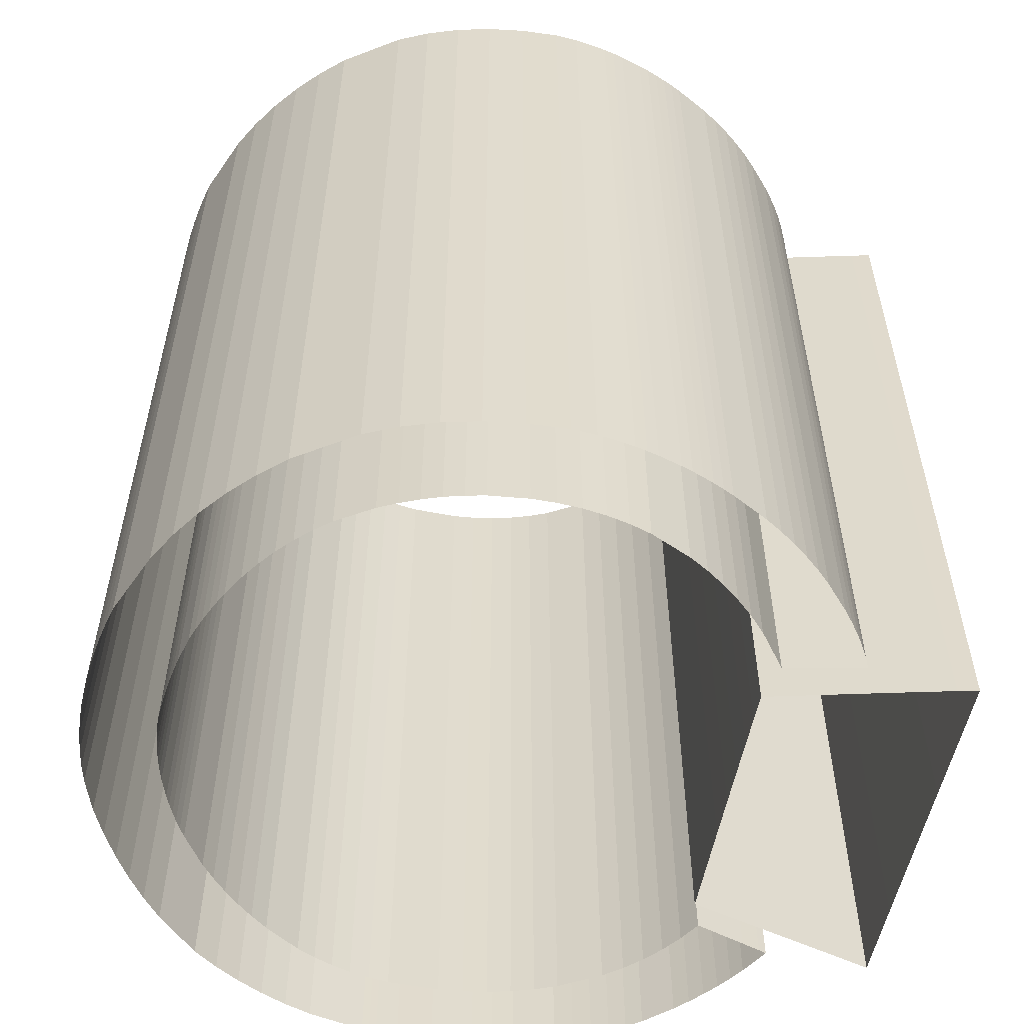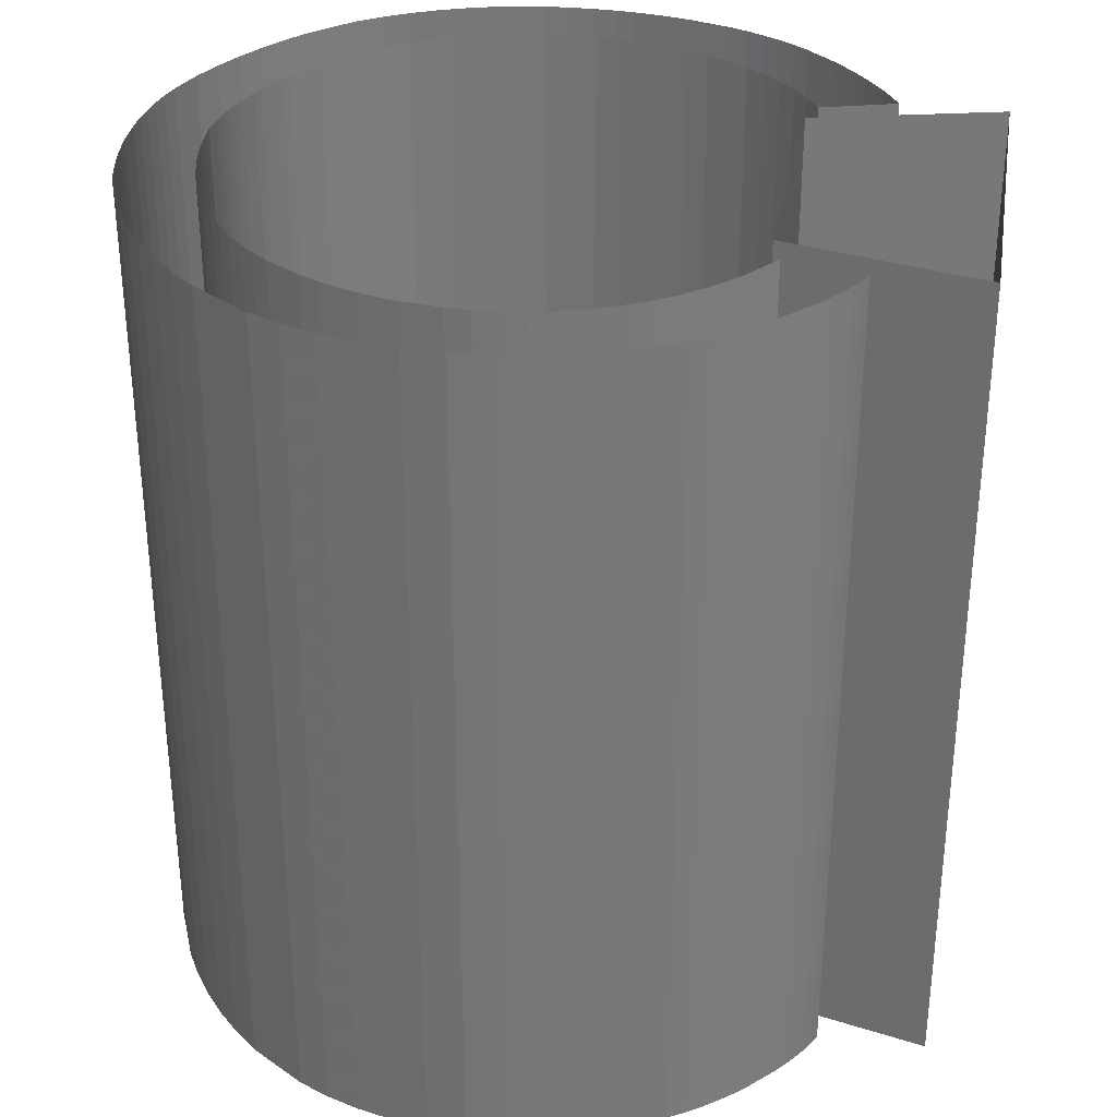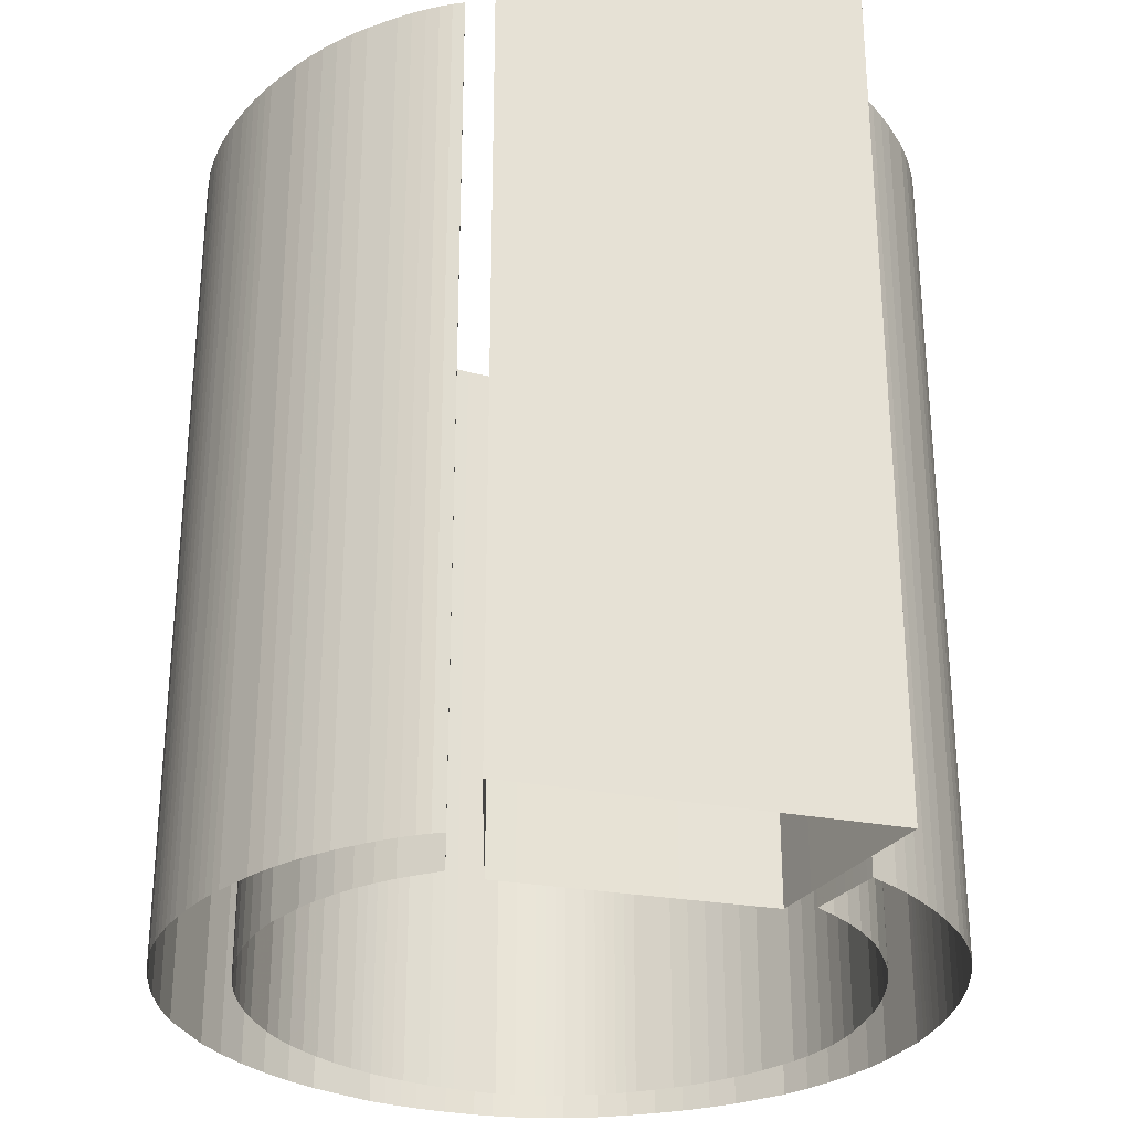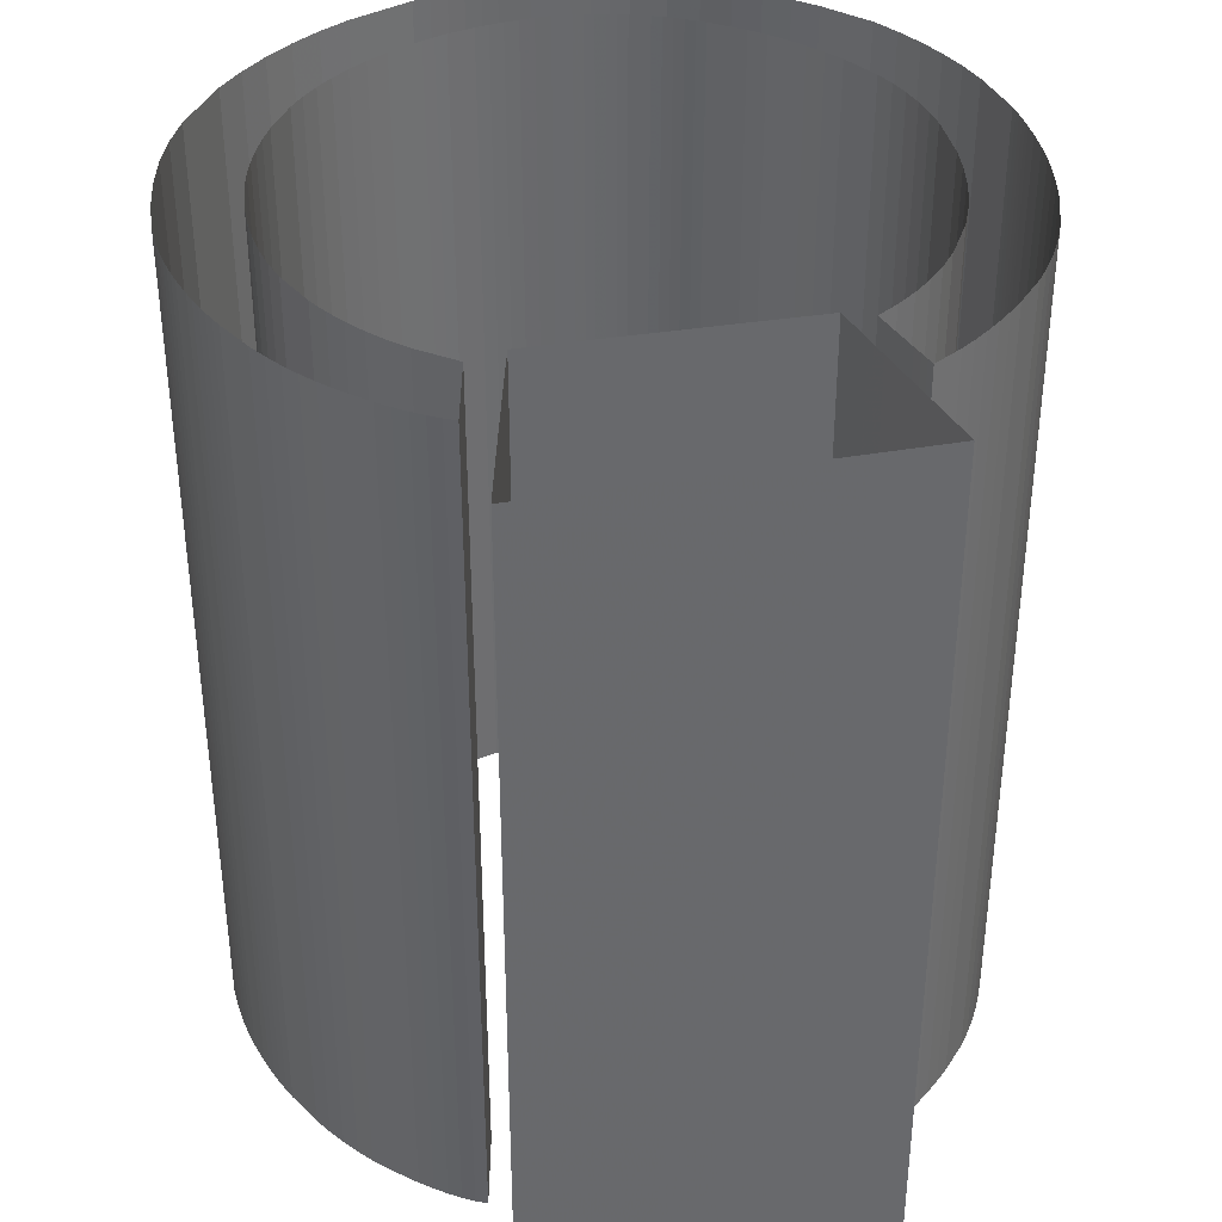
<metadata>
{"format":"obj","ext":"obj","renderer":"f3d","projection":"perspective","resolution":1024,"background":"white","views":[{"elev":-56.4,"azim":78.3,"up":"+Z"},{"elev":32.9,"azim":99.9,"up":"+Z"},{"elev":-29.1,"azim":165.1,"up":"+Z"},{"elev":37.7,"azim":167.9,"up":"+Z"}]}
</metadata>
<code>
v -0.219 0.3524 0
v -0.2158 0.342 0
v -0.2122 0.3303 0
v -0.2083 0.3173 0
v -0.2041 0.303 0
v -0.1947 0.2707 0
v -0.219 0.2551 0
v -0.2415 0.2379 0
v -0.2621 0.219 0
v -0.2809 0.1985 0
v -0.2979 0.1763 0
v -0.3263 0.1269 0
v -0.3373 0.1001 0
v -0.3464 0.07259 0
v -0.3534 0.04429 0
v -0.3584 0.01522 0
v -0.3615 -0.01463 0
v -0.3616 -0.07666 0
v -0.3587 -0.1012 0
v -0.3541 -0.1251 0
v -0.3476 -0.1484 0
v -0.3392 -0.171 0
v -0.3291 -0.1931 0
v -0.3033 -0.2354 0
v -0.2881 -0.2554 0
v -0.2721 -0.2742 0
v -0.2553 -0.2918 0
v -0.2377 -0.3083 0
v -0.2192 -0.3236 0
v -0.1798 -0.3507 0
v -0.1688 -0.3571 0
v -0.1577 -0.3632 0
v -0.1465 -0.3688 0
v -0.135 -0.374 0
v -0.1234 -0.3789 0
v -0.09973 -0.3874 0
v -0.08771 -0.391 0
v -0.07569 -0.3941 0
v -0.06368 -0.3968 0
v -0.05166 -0.3989 0
v -0.03964 -0.4005 0
v -0.0156 -0.4023 0
v 0.002783 -0.4013 0
v 0.02073 -0.3996 0
v 0.03823 -0.3975 0
v 0.05528 -0.3948 0
v 0.0719 -0.3915 0
v 0.1038 -0.3833 0
v 0.1187 -0.3781 0
v 0.1332 -0.3725 0
v 0.1472 -0.3664 0
v 0.1607 -0.3601 0
v 0.1739 -0.3533 0
v 0.1988 -0.3385 0
v 0.2205 -0.3236 0
v 0.2406 -0.3076 0
v 0.2593 -0.2905 0
v 0.2763 -0.2723 0
v 0.2918 -0.253 0
v 0.3182 -0.211 0
v 0.3291 -0.1888 0
v 0.3385 -0.1665 0
v 0.3463 -0.144 0
v 0.3527 -0.1213 0
v 0.3576 -0.09843 0
v 0.363 -0.05224 0
v 0.3635 -0.02322 0
v 0.362 0.004915 0
v 0.3584 0.03216 0
v 0.3528 0.05852 0
v 0.3451 0.084 0
v 0.3236 0.1323 0
v 0.3104 0.155 0
v 0.2957 0.1766 0
v 0.2794 0.1971 0
v 0.2616 0.2165 0
v 0.2422 0.2347 0
v 0.1988 0.268 0
v 0.2009 0.2775 0
v 0.2032 0.2884 0
v 0.2058 0.3005 0
v 0.2087 0.3138 0
v 0.2119 0.3285 0
v 0.2191 0.3616 0
v 0.2325 0.3551 0
v 0.2462 0.3473 0
v 0.2602 0.3382 0
v 0.2745 0.3277 0
v 0.2892 0.3159 0
v 0.3195 0.2883 0
v 0.3347 0.2727 0
v 0.3491 0.2561 0
v 0.3628 0.2385 0
v 0.3758 0.2199 0
v 0.3881 0.2003 0
v 0.4104 0.1581 0
v 0.4161 0.1459 0
v 0.4214 0.1336 0
v 0.4264 0.121 0
v 0.431 0.1082 0
v 0.4354 0.09522 0
v 0.443 0.06852 0
v 0.4463 0.05523 0
v 0.4491 0.04172 0
v 0.4515 0.02798 0
v 0.4534 0.01403 0
v 0.4549 -0.0001523 0
v 0.4566 -0.02917 0
v 0.4536 -0.07647 0
v 0.4471 -0.1214 0
v 0.4369 -0.1641 0
v 0.4231 -0.2044 0
v 0.4058 -0.2424 0
v 0.3602 -0.3114 0
v 0.3329 -0.3422 0
v 0.3036 -0.3703 0
v 0.2724 -0.3957 0
v 0.2393 -0.4184 0
v 0.2042 -0.4384 0
v 0.1282 -0.4701 0
v 0.1075 -0.4752 0
v 0.08713 -0.4795 0
v 0.06716 -0.4829 0
v 0.04759 -0.4857 0
v 0.0284 -0.4876 0
v -0.00882 -0.4891 0
v -0.03219 -0.4885 0
v -0.05501 -0.4867 0
v -0.07727 -0.4837 0
v -0.09898 -0.4794 0
v -0.1201 -0.4739 0
v -0.1608 -0.4593 0
v -0.1947 -0.443 0
v -0.2268 -0.4253 0
v -0.257 -0.406 0
v -0.2853 -0.3853 0
v -0.3117 -0.3631 0
v -0.3589 -0.3141 0
v -0.3786 -0.2854 0
v -0.396 -0.2557 0
v -0.411 -0.2252 0
v -0.4236 -0.1938 0
v -0.4338 -0.1615 0
v -0.4471 -0.0943 0
v -0.4478 -0.08538 0
v -0.4484 -0.07647 0
v -0.4489 -0.06755 0
v -0.4493 -0.05864 0
v -0.4496 -0.04972 0
v -0.4498 -0.03189 0
v -0.4492 -0.006715 0
v -0.4472 0.0184 0
v -0.4441 0.04346 0
v -0.4396 0.06847 0
v -0.4339 0.09342 0
v -0.4186 0.1431 0
v -0.4096 0.1648 0
v -0.3995 0.1855 0
v -0.3885 0.2052 0
v -0.3765 0.224 0
v -0.3635 0.2419 0
v -0.3345 0.2748 0
v -0.3189 0.2902 0
v -0.3031 0.3046 0
v -0.2872 0.318 0
v -0.2711 0.3304 0
v -0.2549 0.3418 0
v -0.2218 0.3616 0
v -0.219 0.3524 0
v 0.2137 0.4932 0
v 0.2079 0.4688 0
v 0.2012 0.4412 0
v 0.1937 0.4104 0
v 0.1853 0.3765 0
v 0.1762 0.3394 0
v 0.1554 0.2558 0
v 0.123 0.2558 0
v 0.08624 0.256 0
v 0.04521 0.2563 0
v -0.0001523 0.2567 0
v -0.04983 0.2572 0
v -0.1621 0.2585 0
v -0.168 0.2818 0
v -0.1747 0.3082 0
v -0.1822 0.3378 0
v -0.1905 0.3706 0
v -0.1997 0.4065 0
v -0.2205 0.4878 0
v -0.1761 0.4882 0
v -0.1258 0.4888 0
v -0.06963 0.4894 0
v -0.007601 0.4902 0
v 0.0603 0.4911 0
v 0.2137 0.4932 0
v -0.219 0.3524 -1.042
v -0.2158 0.342 -1.042
v -0.2122 0.3303 -1.042
v -0.2083 0.3173 -1.042
v -0.2041 0.303 -1.042
v -0.1947 0.2707 -1.042
v -0.219 0.2551 -1.042
v -0.2415 0.2379 -1.042
v -0.2621 0.219 -1.042
v -0.2809 0.1985 -1.042
v -0.2979 0.1763 -1.042
v -0.3263 0.1269 -1.042
v -0.3373 0.1001 -1.042
v -0.3464 0.07259 -1.042
v -0.3534 0.04429 -1.042
v -0.3584 0.01522 -1.042
v -0.3615 -0.01463 -1.042
v -0.3616 -0.07666 -1.042
v -0.3587 -0.1012 -1.042
v -0.3541 -0.1251 -1.042
v -0.3476 -0.1484 -1.042
v -0.3392 -0.171 -1.042
v -0.3291 -0.1931 -1.042
v -0.3033 -0.2354 -1.042
v -0.2881 -0.2554 -1.042
v -0.2721 -0.2742 -1.042
v -0.2553 -0.2918 -1.042
v -0.2377 -0.3083 -1.042
v -0.2192 -0.3236 -1.042
v -0.1798 -0.3507 -1.042
v -0.1688 -0.3571 -1.042
v -0.1577 -0.3632 -1.042
v -0.1465 -0.3688 -1.042
v -0.135 -0.374 -1.042
v -0.1234 -0.3789 -1.042
v -0.09973 -0.3874 -1.042
v -0.08771 -0.391 -1.042
v -0.07569 -0.3941 -1.042
v -0.06368 -0.3968 -1.042
v -0.05166 -0.3989 -1.042
v -0.03964 -0.4005 -1.042
v -0.0156 -0.4023 -1.042
v 0.002783 -0.4013 -1.042
v 0.02073 -0.3996 -1.042
v 0.03823 -0.3975 -1.042
v 0.05528 -0.3948 -1.042
v 0.0719 -0.3915 -1.042
v 0.1038 -0.3833 -1.042
v 0.1187 -0.3781 -1.042
v 0.1332 -0.3725 -1.042
v 0.1472 -0.3664 -1.042
v 0.1607 -0.3601 -1.042
v 0.1739 -0.3533 -1.042
v 0.1988 -0.3385 -1.042
v 0.2205 -0.3236 -1.042
v 0.2406 -0.3076 -1.042
v 0.2593 -0.2905 -1.042
v 0.2763 -0.2723 -1.042
v 0.2918 -0.253 -1.042
v 0.3182 -0.211 -1.042
v 0.3291 -0.1888 -1.042
v 0.3385 -0.1665 -1.042
v 0.3463 -0.144 -1.042
v 0.3527 -0.1213 -1.042
v 0.3576 -0.09843 -1.042
v 0.363 -0.05224 -1.042
v 0.3635 -0.02322 -1.042
v 0.362 0.004915 -1.042
v 0.3584 0.03216 -1.042
v 0.3528 0.05852 -1.042
v 0.3451 0.084 -1.042
v 0.3236 0.1323 -1.042
v 0.3104 0.155 -1.042
v 0.2957 0.1766 -1.042
v 0.2794 0.1971 -1.042
v 0.2616 0.2165 -1.042
v 0.2422 0.2347 -1.042
v 0.1988 0.268 -1.042
v 0.2009 0.2775 -1.042
v 0.2032 0.2884 -1.042
v 0.2058 0.3005 -1.042
v 0.2087 0.3138 -1.042
v 0.2119 0.3285 -1.042
v 0.2191 0.3616 -1.042
v 0.2325 0.3551 -1.042
v 0.2462 0.3473 -1.042
v 0.2602 0.3382 -1.042
v 0.2745 0.3277 -1.042
v 0.2892 0.3159 -1.042
v 0.3195 0.2883 -1.042
v 0.3347 0.2727 -1.042
v 0.3491 0.2561 -1.042
v 0.3628 0.2385 -1.042
v 0.3758 0.2199 -1.042
v 0.3881 0.2003 -1.042
v 0.4104 0.1581 -1.042
v 0.4161 0.1459 -1.042
v 0.4214 0.1336 -1.042
v 0.4264 0.121 -1.042
v 0.431 0.1082 -1.042
v 0.4354 0.09522 -1.042
v 0.443 0.06852 -1.042
v 0.4463 0.05523 -1.042
v 0.4491 0.04172 -1.042
v 0.4515 0.02798 -1.042
v 0.4534 0.01403 -1.042
v 0.4549 -0.0001523 -1.042
v 0.4566 -0.02917 -1.042
v 0.4536 -0.07647 -1.042
v 0.4471 -0.1214 -1.042
v 0.4369 -0.1641 -1.042
v 0.4231 -0.2044 -1.042
v 0.4058 -0.2424 -1.042
v 0.3602 -0.3114 -1.042
v 0.3329 -0.3422 -1.042
v 0.3036 -0.3703 -1.042
v 0.2724 -0.3957 -1.042
v 0.2393 -0.4184 -1.042
v 0.2042 -0.4384 -1.042
v 0.1282 -0.4701 -1.042
v 0.1075 -0.4752 -1.042
v 0.08713 -0.4795 -1.042
v 0.06716 -0.4829 -1.042
v 0.04759 -0.4857 -1.042
v 0.0284 -0.4876 -1.042
v -0.00882 -0.4891 -1.042
v -0.03219 -0.4885 -1.042
v -0.05501 -0.4867 -1.042
v -0.07727 -0.4837 -1.042
v -0.09898 -0.4794 -1.042
v -0.1201 -0.4739 -1.042
v -0.1608 -0.4593 -1.042
v -0.1947 -0.443 -1.042
v -0.2268 -0.4253 -1.042
v -0.257 -0.406 -1.042
v -0.2853 -0.3853 -1.042
v -0.3117 -0.3631 -1.042
v -0.3589 -0.3141 -1.042
v -0.3786 -0.2854 -1.042
v -0.396 -0.2557 -1.042
v -0.411 -0.2252 -1.042
v -0.4236 -0.1938 -1.042
v -0.4338 -0.1615 -1.042
v -0.4471 -0.0943 -1.042
v -0.4478 -0.08538 -1.042
v -0.4484 -0.07647 -1.042
v -0.4489 -0.06755 -1.042
v -0.4493 -0.05864 -1.042
v -0.4496 -0.04972 -1.042
v -0.4498 -0.03189 -1.042
v -0.4492 -0.006715 -1.042
v -0.4472 0.0184 -1.042
v -0.4441 0.04346 -1.042
v -0.4396 0.06847 -1.042
v -0.4339 0.09342 -1.042
v -0.4186 0.1431 -1.042
v -0.4096 0.1648 -1.042
v -0.3995 0.1855 -1.042
v -0.3885 0.2052 -1.042
v -0.3765 0.224 -1.042
v -0.3635 0.2419 -1.042
v -0.3345 0.2748 -1.042
v -0.3189 0.2902 -1.042
v -0.3031 0.3046 -1.042
v -0.2872 0.318 -1.042
v -0.2711 0.3304 -1.042
v -0.2549 0.3418 -1.042
v -0.2218 0.3616 -1.042
v -0.219 0.3524 -1.042
v 0.2137 0.4932 -1.042
v 0.2079 0.4688 -1.042
v 0.2012 0.4412 -1.042
v 0.1937 0.4104 -1.042
v 0.1853 0.3765 -1.042
v 0.1762 0.3394 -1.042
v 0.1554 0.2558 -1.042
v 0.123 0.2558 -1.042
v 0.08624 0.256 -1.042
v 0.04521 0.2563 -1.042
v -0.0001523 0.2567 -1.042
v -0.04983 0.2572 -1.042
v -0.1621 0.2585 -1.042
v -0.168 0.2818 -1.042
v -0.1747 0.3082 -1.042
v -0.1822 0.3378 -1.042
v -0.1905 0.3706 -1.042
v -0.1997 0.4065 -1.042
v -0.2205 0.4878 -1.042
v -0.1761 0.4882 -1.042
v -0.1258 0.4888 -1.042
v -0.06963 0.4894 -1.042
v -0.007601 0.4902 -1.042
v 0.0603 0.4911 -1.042
v 0.2137 0.4932 -1.042
f 1 196 195
f 1 2 196
f 2 197 196
f 2 3 197
f 3 198 197
f 3 4 198
f 4 199 198
f 4 5 199
f 5 200 199
f 5 6 200
f 6 201 200
f 6 7 201
f 7 202 201
f 7 8 202
f 8 203 202
f 8 9 203
f 9 204 203
f 9 10 204
f 10 205 204
f 10 11 205
f 11 206 205
f 11 12 206
f 12 207 206
f 12 13 207
f 13 208 207
f 13 14 208
f 14 209 208
f 14 15 209
f 15 210 209
f 15 16 210
f 16 211 210
f 16 17 211
f 17 212 211
f 17 18 212
f 18 213 212
f 18 19 213
f 19 214 213
f 19 20 214
f 20 215 214
f 20 21 215
f 21 216 215
f 21 22 216
f 22 217 216
f 22 23 217
f 23 218 217
f 23 24 218
f 24 219 218
f 24 25 219
f 25 220 219
f 25 26 220
f 26 221 220
f 26 27 221
f 27 222 221
f 27 28 222
f 28 223 222
f 28 29 223
f 29 224 223
f 29 30 224
f 30 225 224
f 30 31 225
f 31 226 225
f 31 32 226
f 32 227 226
f 32 33 227
f 33 228 227
f 33 34 228
f 34 229 228
f 34 35 229
f 35 230 229
f 35 36 230
f 36 231 230
f 36 37 231
f 37 232 231
f 37 38 232
f 38 233 232
f 38 39 233
f 39 234 233
f 39 40 234
f 40 235 234
f 40 41 235
f 41 236 235
f 41 42 236
f 42 237 236
f 42 43 237
f 43 238 237
f 43 44 238
f 44 239 238
f 44 45 239
f 45 240 239
f 45 46 240
f 46 241 240
f 46 47 241
f 47 242 241
f 47 48 242
f 48 243 242
f 48 49 243
f 49 244 243
f 49 50 244
f 50 245 244
f 50 51 245
f 51 246 245
f 51 52 246
f 52 247 246
f 52 53 247
f 53 248 247
f 53 54 248
f 54 249 248
f 54 55 249
f 55 250 249
f 55 56 250
f 56 251 250
f 56 57 251
f 57 252 251
f 57 58 252
f 58 253 252
f 58 59 253
f 59 254 253
f 59 60 254
f 60 255 254
f 60 61 255
f 61 256 255
f 61 62 256
f 62 257 256
f 62 63 257
f 63 258 257
f 63 64 258
f 64 259 258
f 64 65 259
f 65 260 259
f 65 66 260
f 66 261 260
f 66 67 261
f 67 262 261
f 67 68 262
f 68 263 262
f 68 69 263
f 69 264 263
f 69 70 264
f 70 265 264
f 70 71 265
f 71 266 265
f 71 72 266
f 72 267 266
f 72 73 267
f 73 268 267
f 73 74 268
f 74 269 268
f 74 75 269
f 75 270 269
f 75 76 270
f 76 271 270
f 76 77 271
f 77 272 271
f 77 78 272
f 78 273 272
f 78 79 273
f 79 274 273
f 79 80 274
f 80 275 274
f 80 81 275
f 81 276 275
f 81 82 276
f 82 277 276
f 82 83 277
f 83 278 277
f 83 84 278
f 84 279 278
f 84 85 279
f 85 280 279
f 85 86 280
f 86 281 280
f 86 87 281
f 87 282 281
f 87 88 282
f 88 283 282
f 88 89 283
f 89 284 283
f 89 90 284
f 90 285 284
f 90 91 285
f 91 286 285
f 91 92 286
f 92 287 286
f 92 93 287
f 93 288 287
f 93 94 288
f 94 289 288
f 94 95 289
f 95 290 289
f 95 96 290
f 96 291 290
f 96 97 291
f 97 292 291
f 97 98 292
f 98 293 292
f 98 99 293
f 99 294 293
f 99 100 294
f 100 295 294
f 100 101 295
f 101 296 295
f 101 102 296
f 102 297 296
f 102 103 297
f 103 298 297
f 103 104 298
f 104 299 298
f 104 105 299
f 105 300 299
f 105 106 300
f 106 301 300
f 106 107 301
f 107 302 301
f 107 108 302
f 108 303 302
f 108 109 303
f 109 304 303
f 109 110 304
f 110 305 304
f 110 111 305
f 111 306 305
f 111 112 306
f 112 307 306
f 112 113 307
f 113 308 307
f 113 114 308
f 114 309 308
f 114 115 309
f 115 310 309
f 115 116 310
f 116 311 310
f 116 117 311
f 117 312 311
f 117 118 312
f 118 313 312
f 118 119 313
f 119 314 313
f 119 120 314
f 120 315 314
f 120 121 315
f 121 316 315
f 121 122 316
f 122 317 316
f 122 123 317
f 123 318 317
f 123 124 318
f 124 319 318
f 124 125 319
f 125 320 319
f 125 126 320
f 126 321 320
f 126 127 321
f 127 322 321
f 127 128 322
f 128 323 322
f 128 129 323
f 129 324 323
f 129 130 324
f 130 325 324
f 130 131 325
f 131 326 325
f 131 132 326
f 132 327 326
f 132 133 327
f 133 328 327
f 133 134 328
f 134 329 328
f 134 135 329
f 135 330 329
f 135 136 330
f 136 331 330
f 136 137 331
f 137 332 331
f 137 138 332
f 138 333 332
f 138 139 333
f 139 334 333
f 139 140 334
f 140 335 334
f 140 141 335
f 141 336 335
f 141 142 336
f 142 337 336
f 142 143 337
f 143 338 337
f 143 144 338
f 144 339 338
f 144 145 339
f 145 340 339
f 145 146 340
f 146 341 340
f 146 147 341
f 147 342 341
f 147 148 342
f 148 343 342
f 148 149 343
f 149 344 343
f 149 150 344
f 150 345 344
f 150 151 345
f 151 346 345
f 151 152 346
f 152 347 346
f 152 153 347
f 153 348 347
f 153 154 348
f 154 349 348
f 154 155 349
f 155 350 349
f 155 156 350
f 156 351 350
f 156 157 351
f 157 352 351
f 157 158 352
f 158 353 352
f 158 159 353
f 159 354 353
f 159 160 354
f 160 355 354
f 160 161 355
f 161 356 355
f 161 162 356
f 162 357 356
f 162 163 357
f 163 358 357
f 163 164 358
f 164 359 358
f 164 165 359
f 165 360 359
f 165 166 360
f 166 361 360
f 166 167 361
f 167 362 361
f 167 168 362
f 168 195 362
f 168 1 195
f 170 365 364
f 170 171 365
f 171 366 365
f 171 172 366
f 172 367 366
f 172 173 367
f 173 368 367
f 173 174 368
f 174 369 368
f 174 175 369
f 175 370 369
f 175 176 370
f 176 371 370
f 176 177 371
f 177 372 371
f 177 178 372
f 178 373 372
f 178 179 373
f 179 374 373
f 179 180 374
f 180 375 374
f 180 181 375
f 181 376 375
f 181 182 376
f 182 377 376
f 182 183 377
f 183 378 377
f 183 184 378
f 184 379 378
f 184 185 379
f 185 380 379
f 185 186 380
f 186 381 380
f 186 187 381
f 187 382 381
f 187 188 382
f 188 383 382
f 188 189 383
f 189 384 383
f 189 190 384
f 190 385 384
f 190 191 385
f 191 386 385
f 191 192 386
f 192 387 386
f 192 193 387
f 193 364 387
f 193 170 364

</code>
